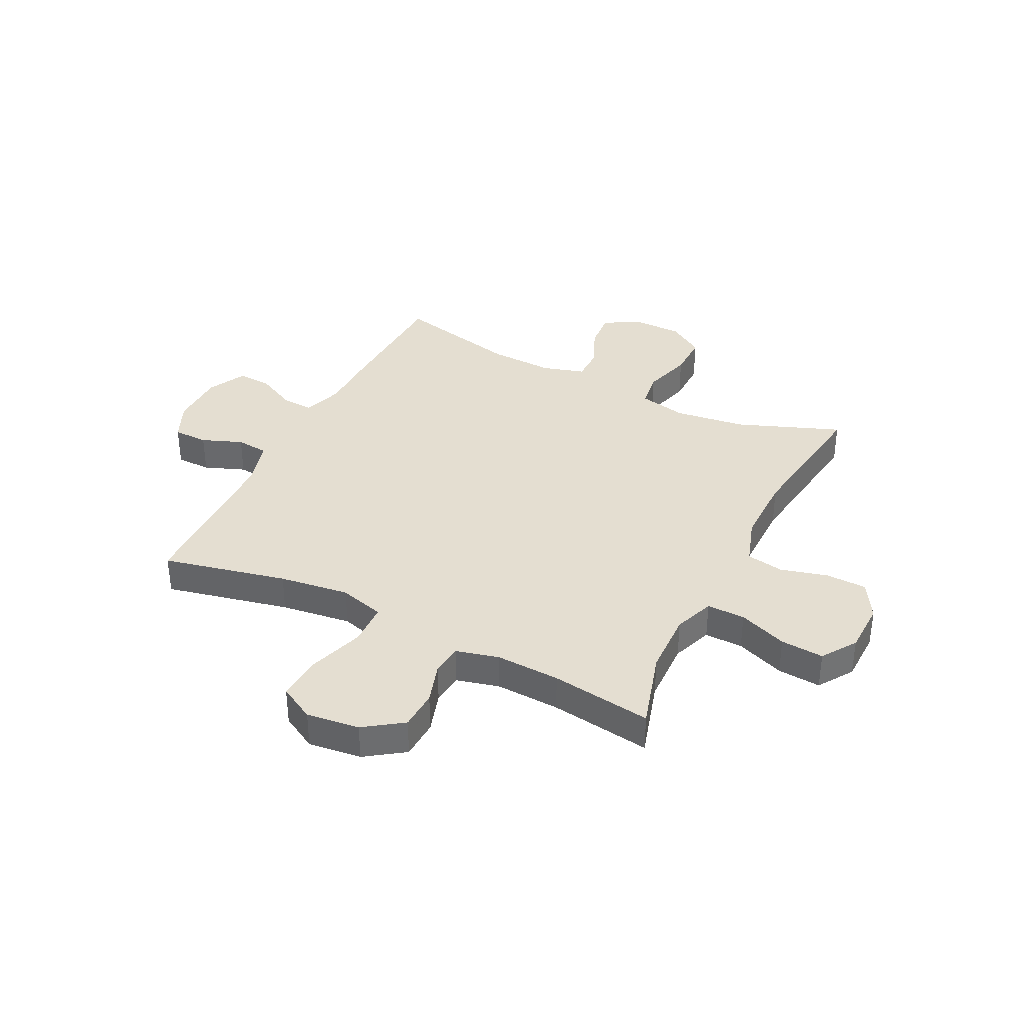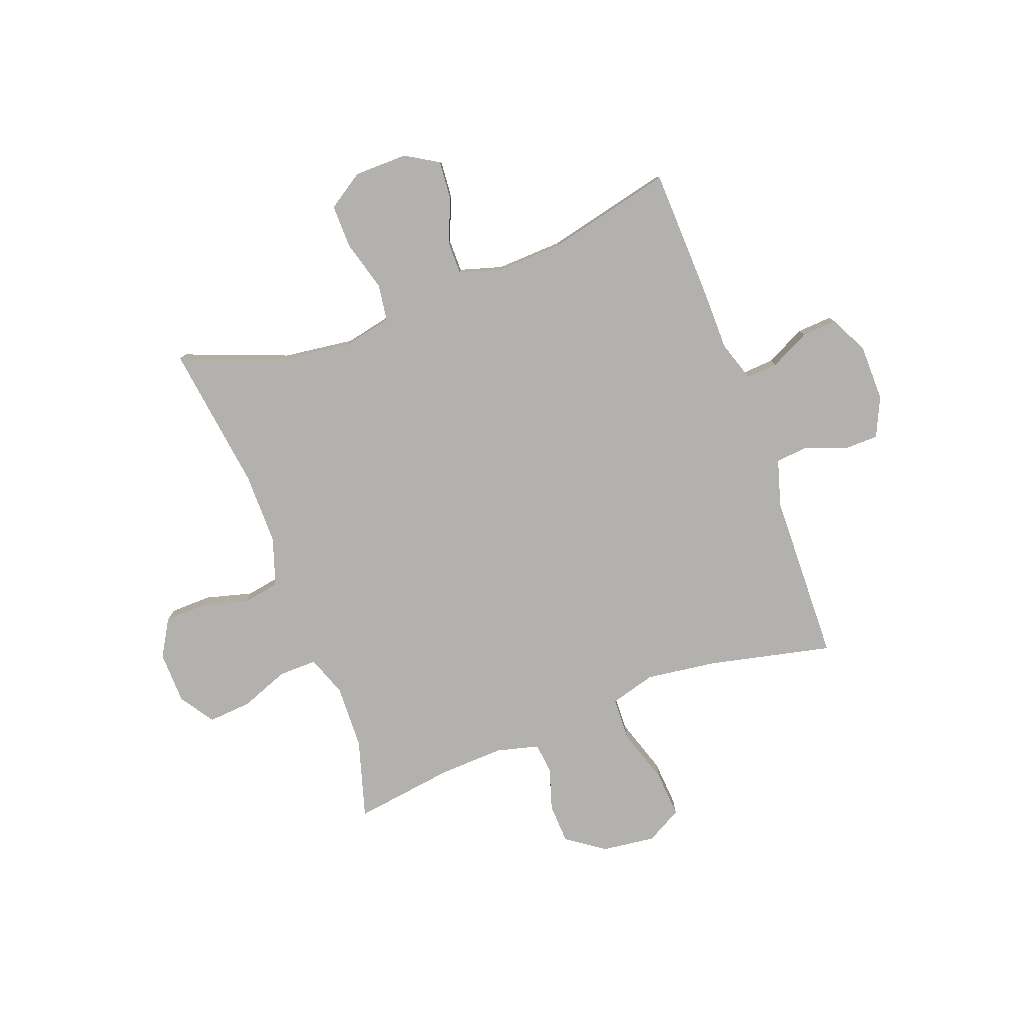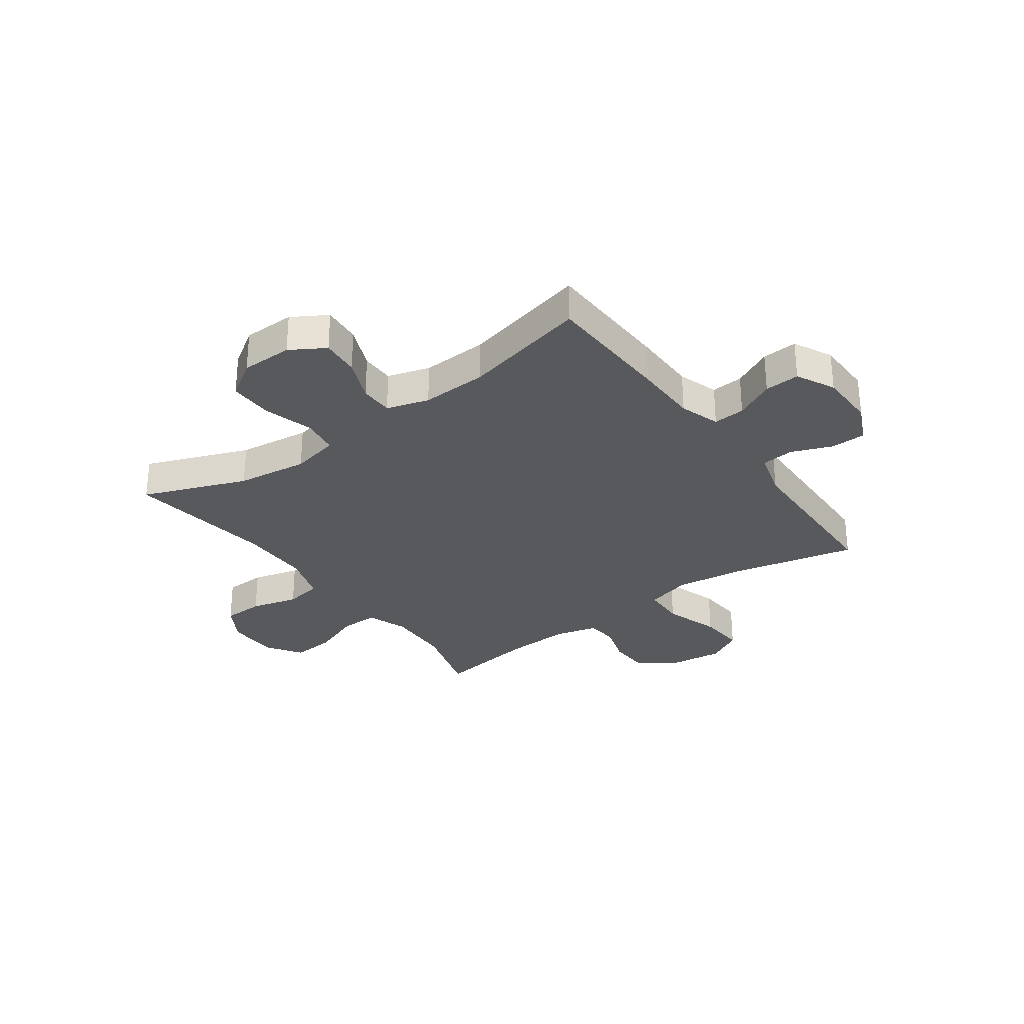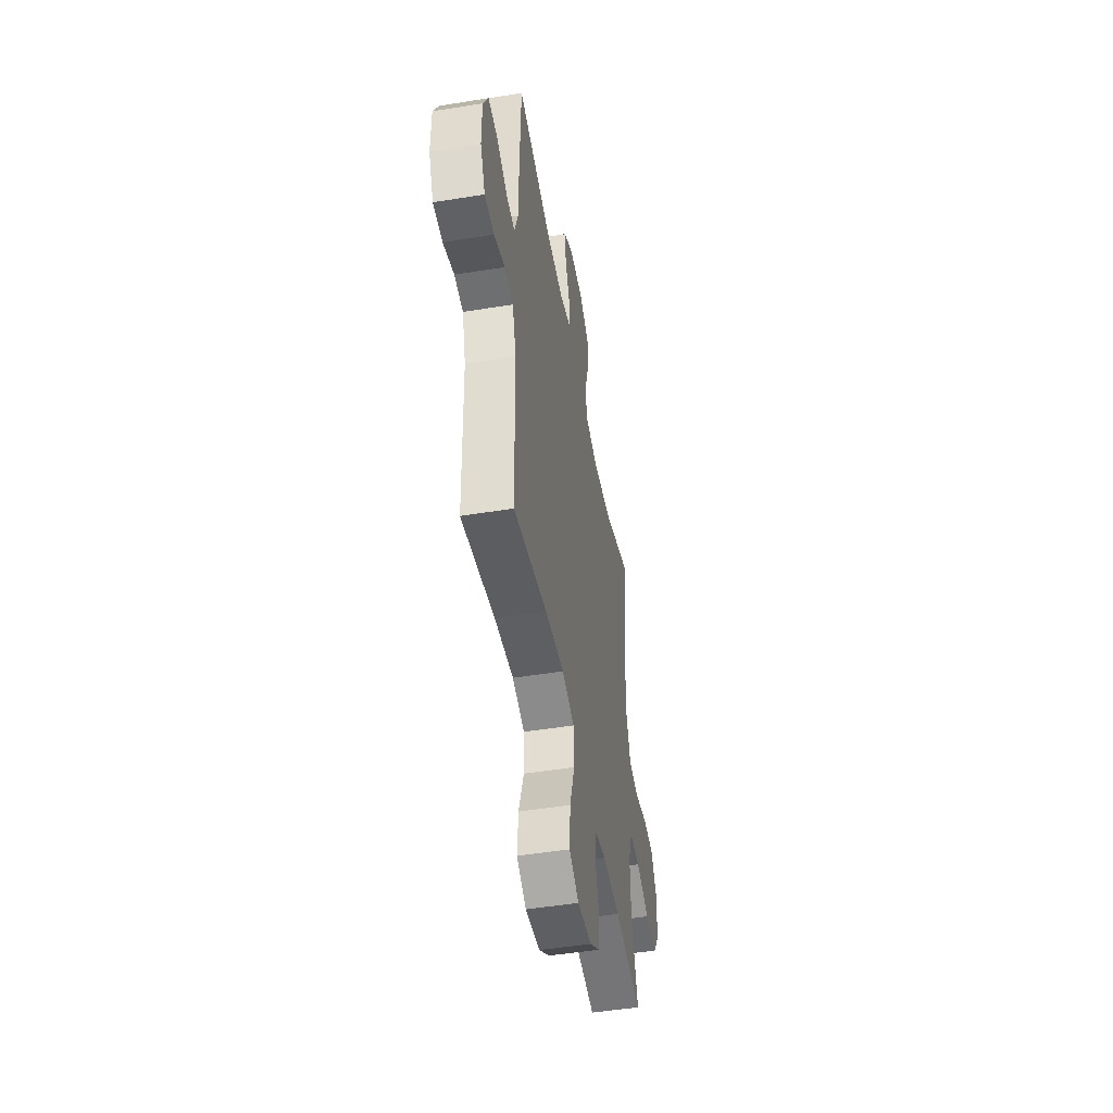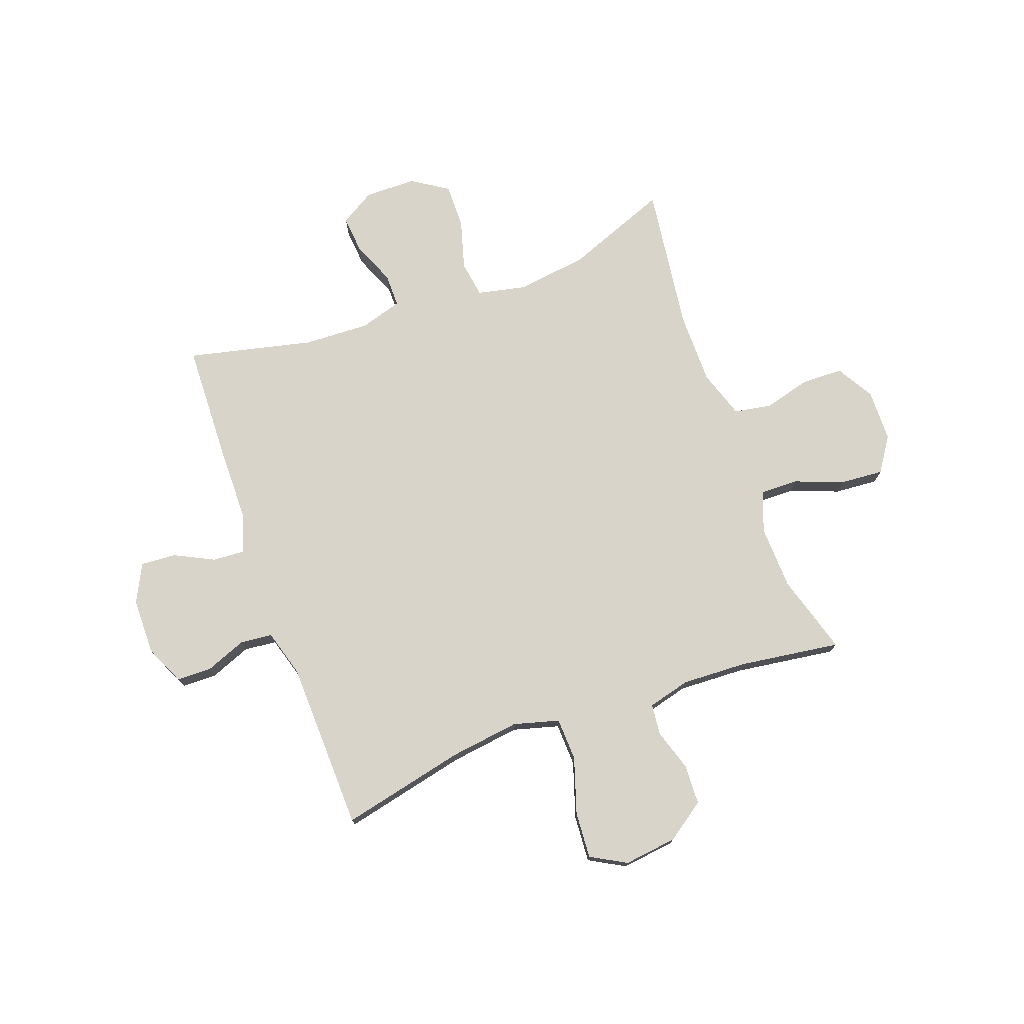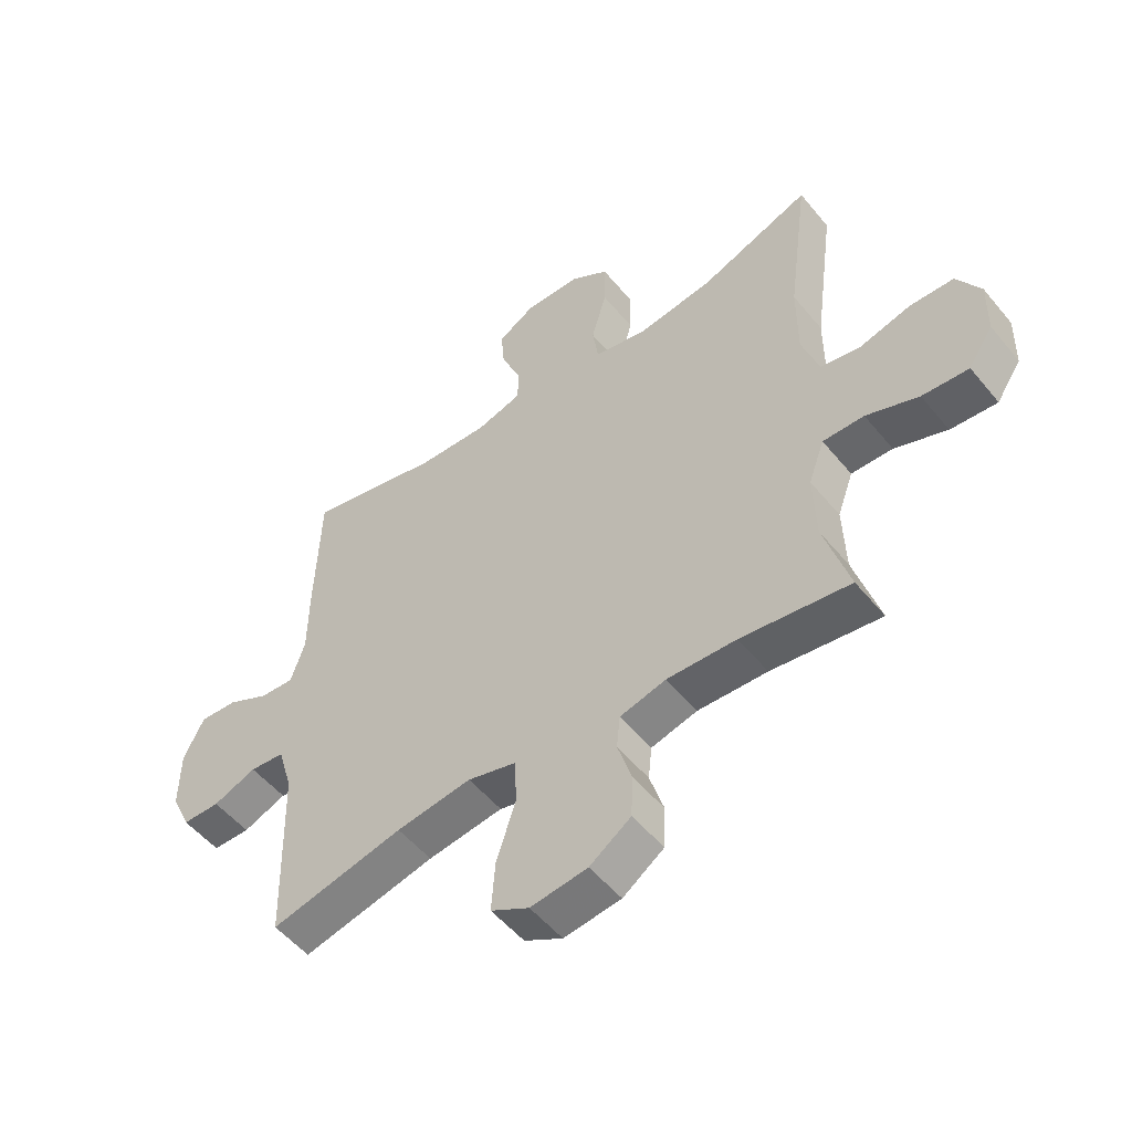
<metadata>
{"format":"obj","ext":"obj","renderer":"f3d","projection":"perspective","resolution":1024,"background":"white","views":[{"elev":36.5,"azim":-153.4,"up":"+Y"},{"elev":-79.2,"azim":20.5,"up":"+Y"},{"elev":-30.0,"azim":36.0,"up":"+Y"},{"elev":-48.9,"azim":100.2,"up":"+Z"},{"elev":75.0,"azim":160.0,"up":"+Y"},{"elev":-52.7,"azim":-141.7,"up":"+Z"}]}
</metadata>
<code>
v -0.5 0.07 -0.5
v -0.457 0.07 -0.355
v -0.453 0.07 -0.238
v -0.48 0.07 -0.164
v -0.55 0.07 -0.165
v -0.639 0.07 -0.199
v -0.718 0.07 -0.205
v -0.76 0.07 -0.142
v -0.762 0.07 -0.047
v -0.722 0.07 0.021
v -0.647 0.07 0.023
v -0.561 0.07 0
v -0.493 0.07 0.012
v -0.464 0.07 0.1
v -0.464 0.07 0.231
v -0.5 0.07 0.5
v -0.311 0.07 0.427
v -0.181 0.07 0.41
v -0.093 0.07 0.429
v -0.083 0.07 0.496
v -0.109 0.07 0.587
v -0.11 0.07 0.668
v -0.044 0.07 0.711
v 0.05 0.07 0.712
v 0.113 0.07 0.674
v 0.107 0.07 0.604
v 0.074 0.07 0.526
v 0.074 0.07 0.465
v 0.151 0.07 0.442
v 0.271 0.07 0.447
v 0.5 0.07 0.5
v 0.508 0.07 0.266
v 0.509 0.07 0.148
v 0.533 0.07 0.075
v 0.591 0.07 0.079
v 0.663 0.07 0.115
v 0.727 0.07 0.119
v 0.762 0.07 0.049
v 0.763 0.07 -0.054
v 0.73 0.07 -0.126
v 0.666 0.07 -0.127
v 0.592 0.07 -0.098
v 0.533 0.07 -0.104
v 0.508 0.07 -0.189
v 0.5 0.07 -0.5
v 0.273 0.07 -0.449
v 0.145 0.07 -0.432
v 0.062 0.07 -0.455
v 0.059 0.07 -0.533
v 0.092 0.07 -0.635
v 0.098 0.07 -0.72
v 0.033 0.07 -0.756
v -0.064 0.07 -0.744
v -0.134 0.07 -0.695
v -0.137 0.07 -0.622
v -0.113 0.07 -0.546
v -0.119 0.07 -0.489
v -0.197 0.07 -0.469
v -0.315 0.07 -0.474
v -0.5 0 -0.5
v -0.457 0 -0.355
v -0.453 0 -0.238
v -0.48 0 -0.164
v -0.55 0 -0.165
v -0.639 0 -0.199
v -0.718 0 -0.205
v -0.76 0 -0.142
v -0.762 0 -0.047
v -0.722 0 0.021
v -0.647 0 0.023
v -0.561 0 0
v -0.493 0 0.012
v -0.464 0 0.1
v -0.464 0 0.231
v -0.5 0 0.5
v -0.311 0 0.427
v -0.181 0 0.41
v -0.093 0 0.429
v -0.083 0 0.496
v -0.109 0 0.587
v -0.11 0 0.668
v -0.044 0 0.711
v 0.05 0 0.712
v 0.113 0 0.674
v 0.107 0 0.604
v 0.074 0 0.526
v 0.074 0 0.465
v 0.151 0 0.442
v 0.271 0 0.447
v 0.5 0 0.5
v 0.508 0 0.266
v 0.509 0 0.148
v 0.533 0 0.075
v 0.591 0 0.079
v 0.663 0 0.115
v 0.727 0 0.119
v 0.762 0 0.049
v 0.763 0 -0.054
v 0.73 0 -0.126
v 0.666 0 -0.127
v 0.592 0 -0.098
v 0.533 0 -0.104
v 0.508 0 -0.189
v 0.5 0 -0.5
v 0.273 0 -0.449
v 0.145 0 -0.432
v 0.062 0 -0.455
v 0.059 0 -0.533
v 0.092 0 -0.635
v 0.098 0 -0.72
v 0.033 0 -0.756
v -0.064 0 -0.744
v -0.134 0 -0.695
v -0.137 0 -0.622
v -0.113 0 -0.546
v -0.119 0 -0.489
v -0.197 0 -0.469
v -0.315 0 -0.474
f 54 55 56
f 53 54 56
f 52 53 56
f 51 52 56
f 50 51 56
f 49 50 56
f 48 49 56 57
f 47 48 57 58
f 44 45 46
f 43 44 46 47
f 40 41 42
f 39 40 42
f 38 39 42
f 37 38 42
f 36 37 42
f 35 36 42
f 34 35 42 43
f 47 58 59
f 43 47 59
f 34 43 59
f 33 34 59
f 25 26 27
f 24 25 27
f 23 24 27
f 22 23 27
f 21 22 27
f 20 21 27
f 19 20 27 28
f 18 19 28 29
f 15 16 17
f 14 15 17 18
f 18 29 30
f 14 18 30
f 13 14 30
f 10 11 12
f 9 10 12
f 8 9 12
f 7 8 12
f 6 7 12
f 5 6 12
f 4 5 12 13
f 59 1 2
f 33 59 2
f 32 33 2
f 31 32 2
f 30 31 2
f 30 2 3
f 3 4 13 30
f 115 114 113
f 115 113 112
f 115 112 111
f 115 111 110
f 115 110 109
f 115 109 108
f 116 115 108 107
f 117 116 107 106
f 105 104 103
f 106 105 103 102
f 101 100 99
f 101 99 98
f 101 98 97
f 101 97 96
f 101 96 95
f 101 95 94
f 102 101 94 93
f 118 117 106
f 118 106 102
f 118 102 93
f 118 93 92
f 86 85 84
f 86 84 83
f 86 83 82
f 86 82 81
f 86 81 80
f 86 80 79
f 87 86 79 78
f 88 87 78 77
f 76 75 74
f 77 76 74 73
f 89 88 77
f 89 77 73
f 89 73 72
f 71 70 69
f 71 69 68
f 71 68 67
f 71 67 66
f 71 66 65
f 71 65 64
f 72 71 64 63
f 61 60 118
f 61 118 92
f 61 92 91
f 61 91 90
f 61 90 89
f 62 61 89
f 89 72 63 62
f 1 60 61 2
f 2 61 62 3
f 3 62 63 4
f 4 63 64 5
f 5 64 65 6
f 6 65 66 7
f 7 66 67 8
f 8 67 68 9
f 9 68 69 10
f 10 69 70 11
f 11 70 71 12
f 12 71 72 13
f 13 72 73 14
f 14 73 74 15
f 15 74 75 16
f 16 75 76 17
f 17 76 77 18
f 18 77 78 19
f 19 78 79 20
f 20 79 80 21
f 21 80 81 22
f 22 81 82 23
f 23 82 83 24
f 24 83 84 25
f 25 84 85 26
f 26 85 86 27
f 27 86 87 28
f 28 87 88 29
f 29 88 89 30
f 30 89 90 31
f 31 90 91 32
f 32 91 92 33
f 33 92 93 34
f 34 93 94 35
f 35 94 95 36
f 36 95 96 37
f 37 96 97 38
f 38 97 98 39
f 39 98 99 40
f 40 99 100 41
f 41 100 101 42
f 42 101 102 43
f 43 102 103 44
f 44 103 104 45
f 45 104 105 46
f 46 105 106 47
f 47 106 107 48
f 48 107 108 49
f 49 108 109 50
f 50 109 110 51
f 51 110 111 52
f 52 111 112 53
f 53 112 113 54
f 54 113 114 55
f 55 114 115 56
f 56 115 116 57
f 57 116 117 58
f 58 117 118 59
f 59 118 60 1

</code>
